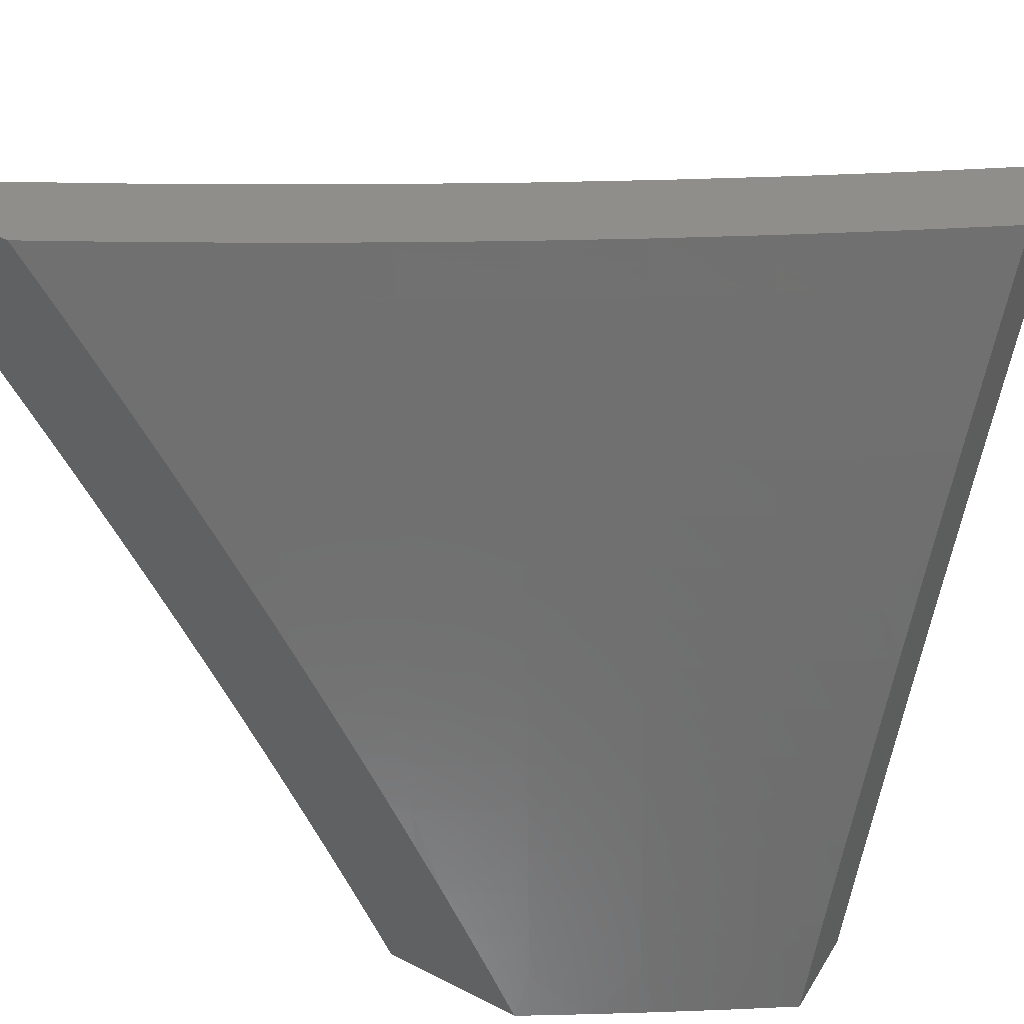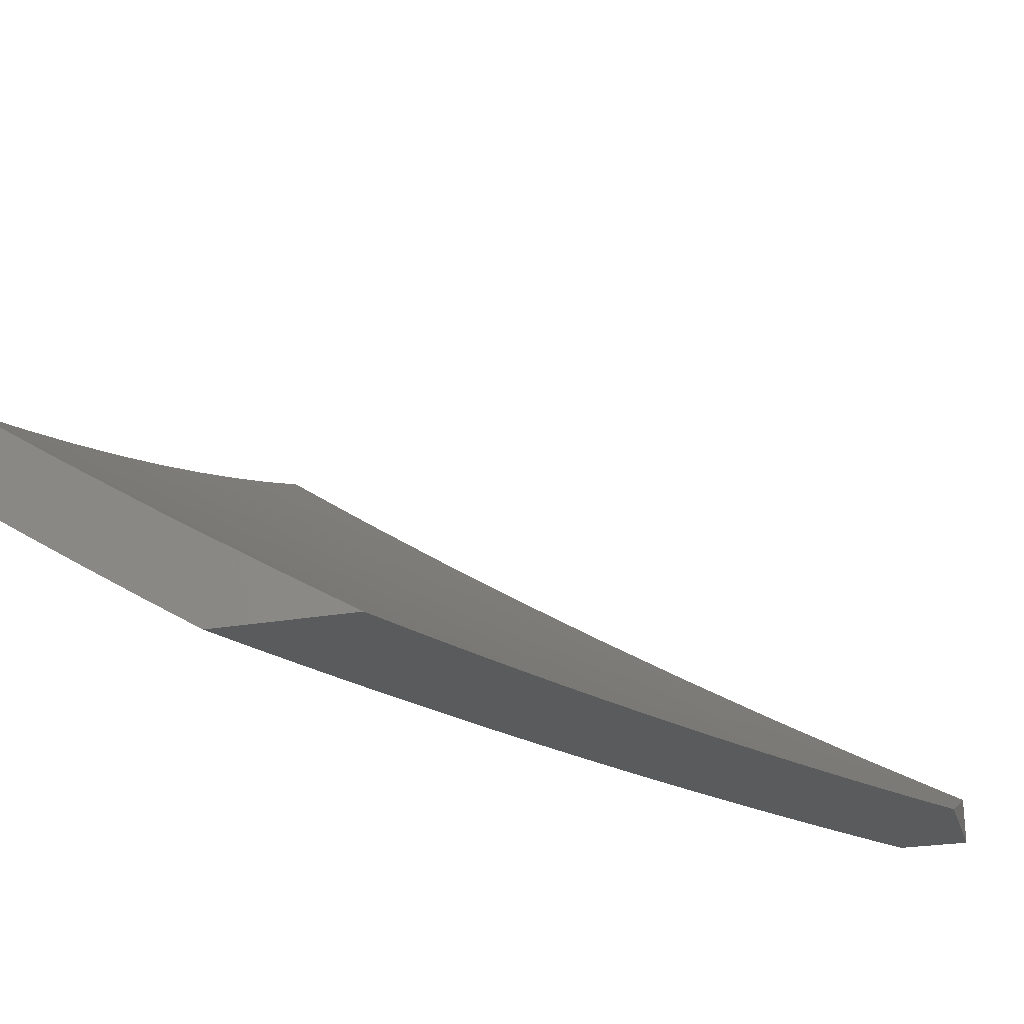
<metadata>
{"format":"stl","ext":"stl","renderer":"f3d","projection":"perspective","resolution":1024,"background":"white","views":[{"elev":46.5,"azim":30.1,"up":"+Z"},{"elev":-25.0,"azim":-164.0,"up":"+Y"}]}
</metadata>
<code>
# stl→obj: 381 verts, 758 faces
v 5.666 -8.945 3.066
v 5.699 -8.945 3
v 5.706 -8.922 3.063
v 5.775 -8.898 3
v 5.823 -8.849 3.063
v 5.85 -8.851 3
v 5.925 -8.803 3
v 5.939 -8.775 3.063
v 6 -8.755 3
v 6 -8.715 3.127
v 6 -8.673 3.254
v 5.92 -8.747 3.188
v 5.929 -8.761 3.125
v 5.813 -8.835 3.125
v 5.697 -8.908 3.125
v 6 -8.63 3.38
v 5.9 -8.718 3.313
v 5.91 -8.733 3.251
v 5.795 -8.806 3.251
v 5.804 -8.821 3.188
v 5.678 -8.878 3.251
v 5.688 -8.893 3.188
v 5.598 -8.945 3.196
v 5.632 -8.945 3.131
v 6 -8.585 3.505
v 5.993 -8.613 3.438
v 5.88 -8.688 3.438
v 5.89 -8.703 3.376
v 5.765 -8.761 3.438
v 5.775 -8.776 3.376
v 5.649 -8.832 3.438
v 5.659 -8.848 3.376
v 5.533 -8.903 3.438
v 5.542 -8.919 3.376
v 5.491 -8.945 3.388
v 5.527 -8.945 3.324
v 6 -8.538 3.63
v 5.972 -8.582 3.563
v 5.983 -8.598 3.501
v 5.869 -8.672 3.501
v 5.755 -8.745 3.501
v 5.639 -8.817 3.501
v 5.523 -8.887 3.501
v 5.454 -8.945 3.451
v 6 -8.489 3.754
v 5.949 -8.549 3.688
v 5.961 -8.566 3.626
v 5.848 -8.64 3.626
v 5.858 -8.656 3.563
v 5.733 -8.713 3.626
v 5.744 -8.729 3.563
v 5.619 -8.784 3.626
v 5.629 -8.8 3.563
v 5.503 -8.854 3.626
v 5.513 -8.87 3.563
v 5.386 -8.922 3.626
v 5.396 -8.939 3.563
v 5.377 -8.945 3.576
v 5.416 -8.945 3.513
v 6 -8.439 3.877
v 5.926 -8.515 3.813
v 5.938 -8.532 3.751
v 5.825 -8.606 3.751
v 5.836 -8.623 3.688
v 5.711 -8.679 3.751
v 5.723 -8.696 3.688
v 5.597 -8.75 3.751
v 5.608 -8.767 3.688
v 5.482 -8.819 3.751
v 5.492 -8.837 3.688
v 5.365 -8.887 3.751
v 5.376 -8.905 3.688
v 5.298 -8.945 3.699
v 5.338 -8.945 3.638
v 6 -8.388 4
v 5.902 -8.48 3.938
v 5.914 -8.498 3.875
v 5.802 -8.572 3.875
v 5.813 -8.589 3.813
v 5.689 -8.644 3.875
v 5.7 -8.661 3.813
v 5.575 -8.714 3.875
v 5.586 -8.732 3.813
v 5.46 -8.784 3.875
v 5.471 -8.802 3.813
v 5.344 -8.852 3.875
v 5.355 -8.87 3.813
v 5.227 -8.918 3.875
v 5.238 -8.936 3.813
v 5.216 -8.945 3.821
v 5.258 -8.945 3.76
v 5.889 -8.462 4
v 5.778 -8.536 4
v 5.79 -8.554 3.938
v 5.665 -8.608 4
v 5.677 -8.626 3.938
v 5.551 -8.678 4
v 5.563 -8.696 3.938
v 5.437 -8.747 4
v 5.448 -8.765 3.938
v 5.322 -8.814 4
v 5.333 -8.833 3.938
v 5.206 -8.88 4
v 5.217 -8.899 3.938
v 5.132 -8.945 3.941
v 5.175 -8.945 3.881
v 5.089 -8.945 4
v 5.552 -8.934 3.313
v 5.563 -8.945 3.26
v 5.669 -8.863 3.313
v 5.785 -8.791 3.313
v 5.518 -8.945 3
v 5.489 -8.945 3.055
v 5.46 -8.945 3.11
v 5.431 -8.945 3.165
v 5.401 -8.945 3.219
v 5.37 -8.945 3.273
v 5.339 -8.945 3.327
v 5.307 -8.945 3.38
v 5.275 -8.945 3.433
v 5.243 -8.945 3.486
v 5.209 -8.945 3.539
v 5.176 -8.945 3.591
v 5.142 -8.945 3.643
v 5.107 -8.945 3.694
v 5.072 -8.945 3.745
v 5.036 -8.945 3.796
v 5 -8.945 3.847
v 5 -8.945 4
v 5.881 -8.721 3
v 5.918 -8.688 3.031
v 6 -8.643 3
v 5.983 -8.645 3.031
v 5.978 -8.638 3.063
v 5.913 -8.681 3.063
v 5.909 -8.674 3.094
v 5.843 -8.716 3.094
v 5.839 -8.709 3.125
v 5.773 -8.75 3.125
v 5.769 -8.743 3.157
v 5.703 -8.784 3.157
v 5.699 -8.777 3.188
v 5.633 -8.817 3.188
v 5.628 -8.81 3.219
v 5.562 -8.85 3.219
v 5.558 -8.842 3.251
v 5.492 -8.882 3.251
v 5.487 -8.874 3.282
v 5.35 -8.943 3.313
v 5.345 -8.936 3.345
v 5.34 -8.928 3.376
v 5.335 -8.92 3.407
v 5.473 -8.851 3.376
v 5.468 -8.843 3.407
v 5.538 -8.812 3.376
v 5.533 -8.804 3.407
v 5.604 -8.772 3.376
v 5.599 -8.764 3.407
v 5.669 -8.732 3.376
v 5.664 -8.724 3.407
v 5.734 -8.691 3.376
v 5.729 -8.683 3.407
v 5.799 -8.65 3.376
v 5.794 -8.642 3.407
v 5.864 -8.608 3.376
v 5.859 -8.6 3.407
v 5.928 -8.566 3.376
v 5.923 -8.558 3.407
v 5.992 -8.523 3.376
v 5.987 -8.516 3.407
v 6 -8.517 3.38
v 5.981 -8.508 3.438
v 6 -8.471 3.505
v 5.976 -8.5 3.47
v 5.97 -8.492 3.501
v 5.907 -8.535 3.501
v 5.901 -8.527 3.532
v 5.837 -8.569 3.532
v 5.832 -8.561 3.563
v 5.767 -8.602 3.563
v 5.756 -8.586 3.626
v 5.692 -8.627 3.626
v 5.681 -8.61 3.688
v 5.617 -8.65 3.688
v 5.605 -8.633 3.751
v 5.541 -8.673 3.751
v 5.53 -8.655 3.813
v 5.465 -8.695 3.813
v 5.454 -8.677 3.876
v 5.389 -8.715 3.876
v 5.377 -8.697 3.938
v 5.247 -8.772 3.938
v 5.256 -8.742 4
v 5.129 -8.814 4
v 5.116 -8.846 3.938
v 5 -8.884 4
v 5 -8.915 3.923
v 5.127 -8.865 3.876
v 5.138 -8.883 3.813
v 5.148 -8.901 3.751
v 5.159 -8.919 3.688
v 5.169 -8.936 3.626
v 5.301 -8.862 3.626
v 5.311 -8.879 3.563
v 5.443 -8.802 3.563
v 5.448 -8.811 3.532
v 5.513 -8.772 3.532
v 5.518 -8.78 3.501
v 5.584 -8.74 3.501
v 5.589 -8.748 3.47
v 5.654 -8.708 3.47
v 5.659 -8.716 3.438
v 5.724 -8.675 3.438
v 5.761 -8.797 3
v 5.787 -8.771 3.031
v 5.853 -8.73 3.031
v 5.848 -8.723 3.063
v 5.722 -8.812 3.031
v 5.64 -8.872 3
v 5.656 -8.853 3.031
v 5.589 -8.893 3.031
v 5.585 -8.886 3.063
v 5.519 -8.925 3.063
v 5.514 -8.918 3.094
v 5.523 -8.932 3.031
v 5.51 -8.911 3.125
v 5.505 -8.904 3.157
v 5.501 -8.897 3.188
v 5.572 -8.864 3.157
v 5.567 -8.857 3.188
v 5.638 -8.825 3.157
v 5.496 -8.889 3.219
v 5.331 -8.912 3.438
v 5.463 -8.835 3.438
v 5.528 -8.796 3.438
v 5.594 -8.756 3.438
v 5.326 -8.904 3.47
v 5.321 -8.895 3.501
v 5.316 -8.887 3.532
v 5.383 -8.668 4
v 5.442 -8.658 3.938
v 5.518 -8.638 3.876
v 5.594 -8.616 3.813
v 5.67 -8.593 3.751
v 5.745 -8.569 3.688
v 5.821 -8.545 3.626
v 5.896 -8.519 3.563
v 5.965 -8.485 3.532
v 5.509 -8.592 4
v 5.506 -8.619 3.938
v 5.582 -8.598 3.876
v 5.658 -8.576 3.813
v 5.734 -8.552 3.751
v 5.809 -8.528 3.688
v 5.884 -8.503 3.626
v 5.959 -8.477 3.563
v 5.571 -8.58 3.938
v 5.633 -8.515 4
v 5.635 -8.54 3.938
v 5.698 -8.499 3.938
v 5.71 -8.517 3.876
v 5.774 -8.476 3.876
v 5.786 -8.494 3.813
v 5.849 -8.452 3.813
v 5.861 -8.469 3.751
v 5.925 -8.427 3.751
v 5.936 -8.444 3.688
v 5.988 -8.384 3.751
v 6 -8.375 3.754
v 5.976 -8.367 3.813
v 6 -8.324 3.877
v 5.963 -8.35 3.876
v 5.951 -8.333 3.938
v 5.9 -8.393 3.876
v 5.888 -8.375 3.938
v 5.825 -8.417 3.938
v 5.879 -8.355 4
v 5.757 -8.436 4
v 5.762 -8.458 3.938
v 6 -8.272 4
v 6 -8.424 3.63
v 5.948 -8.46 3.626
v 5.873 -8.486 3.688
v 5.997 -8.531 3.345
v 6 -8.561 3.254
v 5.939 -8.581 3.313
v 5.944 -8.588 3.282
v 5.874 -8.623 3.313
v 5.879 -8.631 3.282
v 5.809 -8.665 3.313
v 5.814 -8.673 3.282
v 5.744 -8.706 3.313
v 5.749 -8.714 3.282
v 5.679 -8.747 3.313
v 5.684 -8.755 3.282
v 5.614 -8.787 3.313
v 5.619 -8.795 3.282
v 5.548 -8.827 3.313
v 5.553 -8.835 3.282
v 5.482 -8.866 3.313
v 6 -8.603 3.127
v 5.959 -8.61 3.188
v 5.954 -8.603 3.219
v 5.949 -8.596 3.251
v 5.884 -8.638 3.251
v 5.973 -8.631 3.094
v 5.969 -8.624 3.125
v 5.904 -8.667 3.125
v 5.899 -8.66 3.157
v 5.834 -8.702 3.157
v 5.829 -8.695 3.188
v 5.764 -8.736 3.188
v 5.759 -8.729 3.219
v 5.694 -8.77 3.219
v 5.689 -8.762 3.251
v 5.623 -8.802 3.251
v 5.964 -8.617 3.157
v 5.894 -8.653 3.188
v 5.889 -8.645 3.219
v 5.824 -8.687 3.219
v 5.933 -8.574 3.345
v 5.869 -8.616 3.345
v 5.804 -8.657 3.345
v 5.739 -8.699 3.345
v 5.674 -8.739 3.345
v 5.609 -8.78 3.345
v 5.543 -8.819 3.345
v 5.477 -8.859 3.345
v 5.918 -8.551 3.438
v 5.853 -8.593 3.438
v 5.789 -8.634 3.438
v 5.912 -8.543 3.47
v 5.848 -8.585 3.47
v 5.784 -8.627 3.47
v 5.719 -8.668 3.47
v 5.843 -8.577 3.501
v 5.773 -8.611 3.532
v 5.703 -8.643 3.563
v 5.627 -8.667 3.626
v 5.552 -8.69 3.688
v 5.476 -8.712 3.751
v 5.4 -8.733 3.813
v 5.258 -8.791 3.876
v 5.798 -8.511 3.751
v 5.722 -8.535 3.813
v 5.647 -8.558 3.876
v 5.837 -8.435 3.876
v 5.913 -8.41 3.813
v 5.783 -8.764 3.063
v 5.717 -8.805 3.063
v 5.651 -8.846 3.063
v 5.778 -8.757 3.094
v 5.713 -8.798 3.094
v 5.647 -8.839 3.094
v 5.581 -8.879 3.094
v 5.819 -8.68 3.251
v 5.754 -8.721 3.251
v 5.778 -8.619 3.501
v 5.714 -8.66 3.501
v 5.649 -8.7 3.501
v 5.708 -8.652 3.532
v 5.638 -8.684 3.563
v 5.563 -8.707 3.626
v 5.487 -8.73 3.688
v 5.411 -8.751 3.751
v 5.269 -8.809 3.813
v 5.708 -8.791 3.125
v 5.642 -8.832 3.125
v 5.576 -8.872 3.125
v 5.644 -8.692 3.532
v 5.578 -8.732 3.532
v 5.573 -8.724 3.563
v 5.498 -8.747 3.626
v 5.422 -8.768 3.688
v 5.28 -8.827 3.751
v 5.523 -8.788 3.47
v 5.458 -8.827 3.47
v 5.453 -8.819 3.501
v 5.508 -8.763 3.563
v 5.432 -8.786 3.626
v 5.29 -8.845 3.688
f 1 2 3
f 3 2 4
f 3 4 5
f 5 4 6
f 5 6 7
f 5 7 8
f 8 7 9
f 8 9 10
f 11 12 10
f 10 12 13
f 10 13 8
f 8 13 14
f 8 14 5
f 5 14 15
f 5 15 3
f 3 15 1
f 16 17 11
f 11 17 18
f 11 18 12
f 12 18 19
f 12 19 20
f 20 19 21
f 20 21 22
f 22 21 23
f 22 23 24
f 25 26 16
f 16 26 27
f 16 27 28
f 28 27 29
f 28 29 30
f 30 29 31
f 30 31 32
f 32 31 33
f 32 33 34
f 34 33 35
f 34 35 36
f 37 38 25
f 25 38 39
f 25 39 26
f 26 39 40
f 26 40 27
f 27 40 41
f 27 41 29
f 29 41 42
f 29 42 31
f 31 42 43
f 31 43 33
f 33 43 44
f 33 44 35
f 45 46 37
f 37 46 47
f 37 47 38
f 38 47 48
f 38 48 49
f 49 48 50
f 49 50 51
f 51 50 52
f 51 52 53
f 53 52 54
f 53 54 55
f 55 54 56
f 55 56 57
f 57 56 58
f 57 58 59
f 60 61 45
f 45 61 62
f 45 62 46
f 46 62 63
f 46 63 64
f 64 63 65
f 64 65 66
f 66 65 67
f 66 67 68
f 68 67 69
f 68 69 70
f 70 69 71
f 70 71 72
f 72 71 73
f 72 73 74
f 75 76 60
f 60 76 77
f 60 77 61
f 61 77 78
f 61 78 79
f 79 78 80
f 79 80 81
f 81 80 82
f 81 82 83
f 83 82 84
f 83 84 85
f 85 84 86
f 85 86 87
f 87 86 88
f 87 88 89
f 89 88 90
f 89 90 91
f 75 92 76
f 76 92 93
f 76 93 94
f 94 93 95
f 94 95 96
f 96 95 97
f 96 97 98
f 98 97 99
f 98 99 100
f 100 99 101
f 100 101 102
f 102 101 103
f 102 103 104
f 104 103 105
f 104 105 106
f 103 107 105
f 104 106 88
f 88 106 90
f 73 71 91
f 91 71 87
f 91 87 89
f 72 74 56
f 56 74 58
f 44 43 59
f 59 43 55
f 59 55 57
f 34 36 108
f 108 36 109
f 108 109 23
f 22 24 15
f 15 24 1
f 77 76 94
f 108 23 21
f 20 22 14
f 14 22 15
f 34 108 110
f 110 108 21
f 110 21 19
f 34 110 32
f 32 110 111
f 32 111 30
f 30 111 17
f 30 17 28
f 28 17 16
f 111 110 19
f 55 43 42
f 55 42 53
f 53 42 41
f 53 41 51
f 51 41 40
f 51 40 49
f 49 40 39
f 49 39 38
f 54 52 70
f 70 52 68
f 66 68 50
f 50 68 52
f 69 67 85
f 85 67 83
f 81 83 65
f 65 83 67
f 84 82 100
f 100 82 98
f 96 98 80
f 80 98 82
f 86 84 102
f 102 84 100
f 71 69 87
f 87 69 85
f 56 54 72
f 72 54 70
f 12 20 13
f 13 20 14
f 17 111 18
f 18 111 19
f 64 66 48
f 48 66 50
f 79 81 63
f 63 81 65
f 94 96 78
f 78 96 80
f 46 64 47
f 47 64 48
f 61 79 62
f 62 79 63
f 77 94 78
f 88 86 104
f 104 86 102
f 2 1 112
f 112 1 24
f 112 24 113
f 113 24 23
f 113 23 114
f 114 23 109
f 114 109 115
f 115 109 36
f 115 36 116
f 116 36 35
f 116 35 117
f 117 35 44
f 117 44 118
f 118 44 59
f 118 59 119
f 119 59 120
f 120 59 58
f 120 58 121
f 121 58 74
f 121 74 122
f 122 74 73
f 122 73 123
f 123 73 91
f 123 91 124
f 124 91 90
f 124 90 125
f 125 90 106
f 125 106 126
f 126 106 105
f 126 105 127
f 127 105 128
f 128 105 107
f 128 107 129
f 130 131 132
f 132 131 133
f 132 133 134
f 134 133 135
f 134 135 136
f 136 135 137
f 136 137 138
f 138 137 139
f 138 139 140
f 140 139 141
f 140 141 142
f 142 141 143
f 142 143 144
f 144 143 145
f 144 145 146
f 146 145 147
f 146 147 148
f 148 147 117
f 148 117 149
f 149 117 118
f 149 118 150
f 150 118 119
f 150 119 151
f 151 119 152
f 151 152 153
f 153 152 154
f 153 154 155
f 155 154 156
f 155 156 157
f 157 156 158
f 157 158 159
f 159 158 160
f 159 160 161
f 161 160 162
f 161 162 163
f 163 162 164
f 163 164 165
f 165 164 166
f 165 166 167
f 167 166 168
f 167 168 169
f 169 168 170
f 169 170 171
f 171 170 172
f 171 172 173
f 173 172 174
f 173 174 175
f 175 174 176
f 175 176 177
f 177 176 178
f 177 178 179
f 179 178 180
f 179 180 181
f 181 180 182
f 181 182 183
f 183 182 184
f 183 184 185
f 185 184 186
f 185 186 187
f 187 186 188
f 187 188 189
f 189 188 190
f 189 190 191
f 191 190 192
f 191 192 193
f 193 192 194
f 194 192 195
f 194 195 196
f 196 195 197
f 197 195 198
f 197 198 128
f 128 198 199
f 128 199 127
f 127 199 200
f 127 200 126
f 126 200 125
f 125 200 201
f 125 201 124
f 124 201 202
f 124 202 123
f 123 202 203
f 123 203 204
f 204 203 205
f 204 205 206
f 206 205 207
f 206 207 208
f 208 207 209
f 208 209 210
f 210 209 211
f 210 211 212
f 212 211 213
f 212 213 162
f 162 213 164
f 214 215 130
f 130 215 216
f 130 216 131
f 131 216 217
f 131 217 135
f 135 217 137
f 215 214 218
f 218 214 219
f 218 219 220
f 220 219 221
f 220 221 222
f 222 221 223
f 222 223 224
f 224 223 113
f 224 113 114
f 219 112 221
f 221 112 225
f 221 225 223
f 223 225 113
f 112 113 225
f 224 114 226
f 226 114 115
f 226 115 227
f 227 115 228
f 227 228 229
f 229 228 230
f 229 230 231
f 231 230 143
f 231 143 141
f 115 116 228
f 228 116 232
f 228 232 230
f 230 232 145
f 230 145 143
f 232 116 147
f 147 116 117
f 119 120 152
f 152 120 233
f 152 233 154
f 154 233 234
f 154 234 156
f 156 234 235
f 156 235 158
f 158 235 236
f 158 236 160
f 160 236 212
f 160 212 162
f 233 120 237
f 237 120 121
f 237 121 238
f 238 121 122
f 238 122 239
f 239 122 204
f 239 204 206
f 122 123 204
f 193 240 191
f 191 240 241
f 191 241 189
f 189 241 242
f 189 242 187
f 187 242 243
f 187 243 185
f 185 243 244
f 185 244 183
f 183 244 245
f 183 245 181
f 181 245 246
f 181 246 179
f 179 246 247
f 179 247 177
f 177 247 248
f 177 248 175
f 175 248 173
f 240 249 241
f 241 249 250
f 241 250 242
f 242 250 251
f 242 251 243
f 243 251 252
f 243 252 244
f 244 252 253
f 244 253 245
f 245 253 254
f 245 254 246
f 246 254 255
f 246 255 247
f 247 255 256
f 247 256 248
f 248 256 173
f 250 249 257
f 257 249 258
f 257 258 259
f 259 258 260
f 259 260 261
f 261 260 262
f 261 262 263
f 263 262 264
f 263 264 265
f 265 264 266
f 265 266 267
f 267 266 268
f 267 268 269
f 269 268 270
f 269 270 271
f 271 270 272
f 271 272 273
f 273 272 274
f 273 274 275
f 275 274 276
f 275 276 277
f 277 276 278
f 278 276 279
f 278 279 260
f 260 279 262
f 258 278 260
f 275 277 273
f 273 277 280
f 273 280 271
f 269 281 267
f 267 281 282
f 267 282 283
f 283 282 255
f 283 255 254
f 282 281 256
f 256 281 173
f 169 171 284
f 284 171 285
f 284 285 286
f 286 285 287
f 286 287 288
f 288 287 289
f 288 289 290
f 290 289 291
f 290 291 292
f 292 291 293
f 292 293 294
f 294 293 295
f 294 295 296
f 296 295 297
f 296 297 298
f 298 297 299
f 298 299 300
f 300 299 148
f 300 148 149
f 301 302 285
f 285 302 303
f 285 303 304
f 304 303 305
f 304 305 289
f 289 305 291
f 132 134 301
f 301 134 306
f 301 306 307
f 307 306 308
f 307 308 309
f 309 308 310
f 309 310 311
f 311 310 312
f 311 312 313
f 313 312 314
f 313 314 315
f 315 314 316
f 315 316 297
f 297 316 299
f 131 135 133
f 308 306 136
f 136 306 134
f 302 301 317
f 317 301 307
f 317 307 309
f 302 317 318
f 318 317 309
f 318 309 311
f 287 285 304
f 303 302 319
f 319 302 318
f 319 318 320
f 320 318 311
f 320 311 313
f 289 287 304
f 286 321 284
f 284 321 167
f 284 167 169
f 165 167 321
f 321 286 322
f 322 286 288
f 322 288 323
f 323 288 290
f 323 290 324
f 324 290 292
f 324 292 325
f 325 292 294
f 325 294 326
f 326 294 296
f 326 296 327
f 327 296 298
f 327 298 328
f 328 298 300
f 328 300 150
f 150 300 149
f 172 170 329
f 329 170 168
f 329 168 330
f 330 168 166
f 330 166 331
f 331 166 164
f 331 164 213
f 174 172 332
f 332 172 329
f 332 329 333
f 333 329 330
f 333 330 334
f 334 330 331
f 334 331 335
f 335 331 213
f 335 213 211
f 174 332 176
f 176 332 336
f 176 336 178
f 178 336 337
f 178 337 180
f 180 337 338
f 180 338 182
f 182 338 339
f 182 339 184
f 184 339 340
f 184 340 186
f 186 340 341
f 186 341 188
f 188 341 342
f 188 342 190
f 190 342 343
f 190 343 192
f 192 343 195
f 336 332 333
f 282 256 255
f 267 283 265
f 265 283 344
f 265 344 263
f 263 344 345
f 263 345 261
f 261 345 346
f 261 346 259
f 259 346 257
f 344 283 254
f 264 347 348
f 348 347 274
f 348 274 272
f 279 276 347
f 347 276 274
f 279 347 262
f 262 347 264
f 264 348 266
f 266 348 270
f 266 270 268
f 270 348 272
f 217 216 349
f 349 216 215
f 349 215 350
f 350 215 218
f 350 218 351
f 351 218 220
f 351 220 222
f 308 136 138
f 137 217 352
f 352 217 349
f 352 349 353
f 353 349 350
f 353 350 354
f 354 350 351
f 354 351 355
f 355 351 222
f 355 222 224
f 308 138 310
f 310 138 140
f 310 140 312
f 312 140 142
f 312 142 314
f 314 142 144
f 314 144 316
f 316 144 146
f 316 146 299
f 299 146 148
f 320 356 319
f 319 356 305
f 319 305 303
f 293 291 356
f 356 291 305
f 356 320 357
f 357 320 313
f 357 313 315
f 323 163 322
f 322 163 165
f 322 165 321
f 163 323 161
f 161 323 324
f 161 324 159
f 159 324 325
f 159 325 157
f 157 325 326
f 157 326 155
f 155 326 327
f 155 327 153
f 153 327 328
f 153 328 151
f 151 328 150
f 336 333 358
f 358 333 334
f 358 334 359
f 359 334 335
f 359 335 360
f 360 335 211
f 360 211 209
f 336 358 337
f 337 358 361
f 337 361 338
f 338 361 362
f 338 362 339
f 339 362 363
f 339 363 340
f 340 363 364
f 340 364 341
f 341 364 365
f 341 365 342
f 342 365 366
f 342 366 343
f 343 366 198
f 343 198 195
f 361 358 359
f 344 254 253
f 344 253 345
f 345 253 252
f 345 252 346
f 346 252 251
f 346 251 257
f 257 251 250
f 353 367 352
f 352 367 139
f 352 139 137
f 231 141 367
f 367 141 139
f 367 353 368
f 368 353 354
f 368 354 369
f 369 354 355
f 369 355 226
f 226 355 224
f 315 295 357
f 357 295 293
f 357 293 356
f 295 315 297
f 210 212 236
f 361 359 370
f 370 359 360
f 370 360 371
f 371 360 209
f 371 209 207
f 361 370 362
f 362 370 372
f 362 372 363
f 363 372 373
f 363 373 364
f 364 373 374
f 364 374 365
f 365 374 375
f 365 375 366
f 366 375 199
f 366 199 198
f 372 370 371
f 369 229 368
f 368 229 231
f 368 231 367
f 226 227 369
f 369 227 229
f 147 145 232
f 210 236 376
f 376 236 235
f 376 235 377
f 377 235 234
f 377 234 237
f 237 234 233
f 210 376 208
f 208 376 378
f 208 378 206
f 206 378 239
f 378 376 377
f 372 371 379
f 379 371 207
f 379 207 205
f 372 379 373
f 373 379 380
f 373 380 374
f 374 380 381
f 374 381 375
f 375 381 200
f 375 200 199
f 380 379 205
f 381 380 203
f 203 380 205
f 238 239 378
f 237 238 377
f 377 238 378
f 202 201 203
f 203 201 381
f 201 200 381
f 132 9 130
f 130 9 7
f 130 7 214
f 214 7 6
f 214 6 4
f 214 4 219
f 219 4 2
f 219 2 112
f 103 194 107
f 107 194 196
f 107 196 129
f 103 101 194
f 194 101 193
f 193 101 99
f 193 99 240
f 240 99 97
f 240 97 249
f 249 97 95
f 249 95 258
f 258 95 93
f 258 93 278
f 278 93 92
f 278 92 277
f 277 92 75
f 277 75 280
f 128 129 197
f 197 129 196
f 280 75 271
f 271 75 60
f 271 60 269
f 269 60 45
f 269 45 281
f 281 45 37
f 281 37 173
f 173 37 25
f 173 25 171
f 171 25 16
f 171 16 285
f 285 16 11
f 285 11 301
f 301 11 10
f 301 10 132
f 132 10 9

</code>
